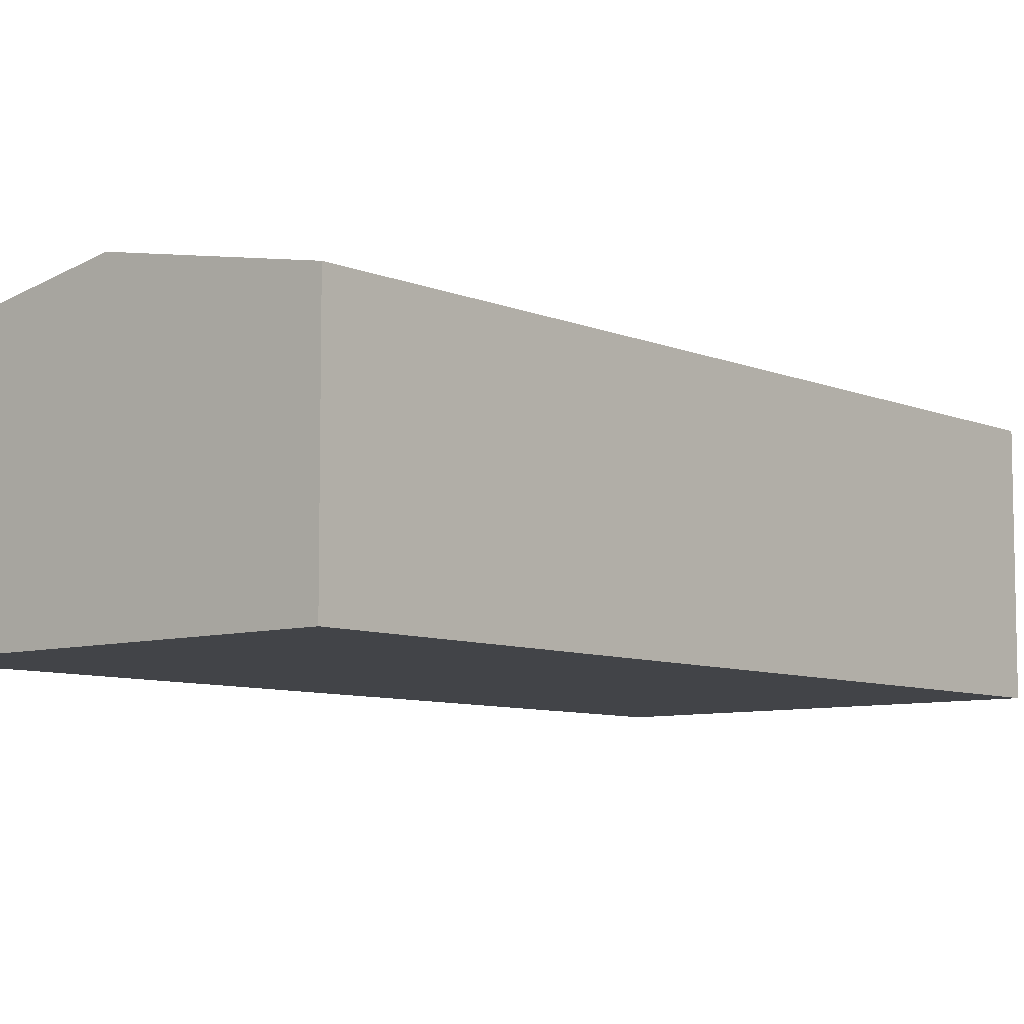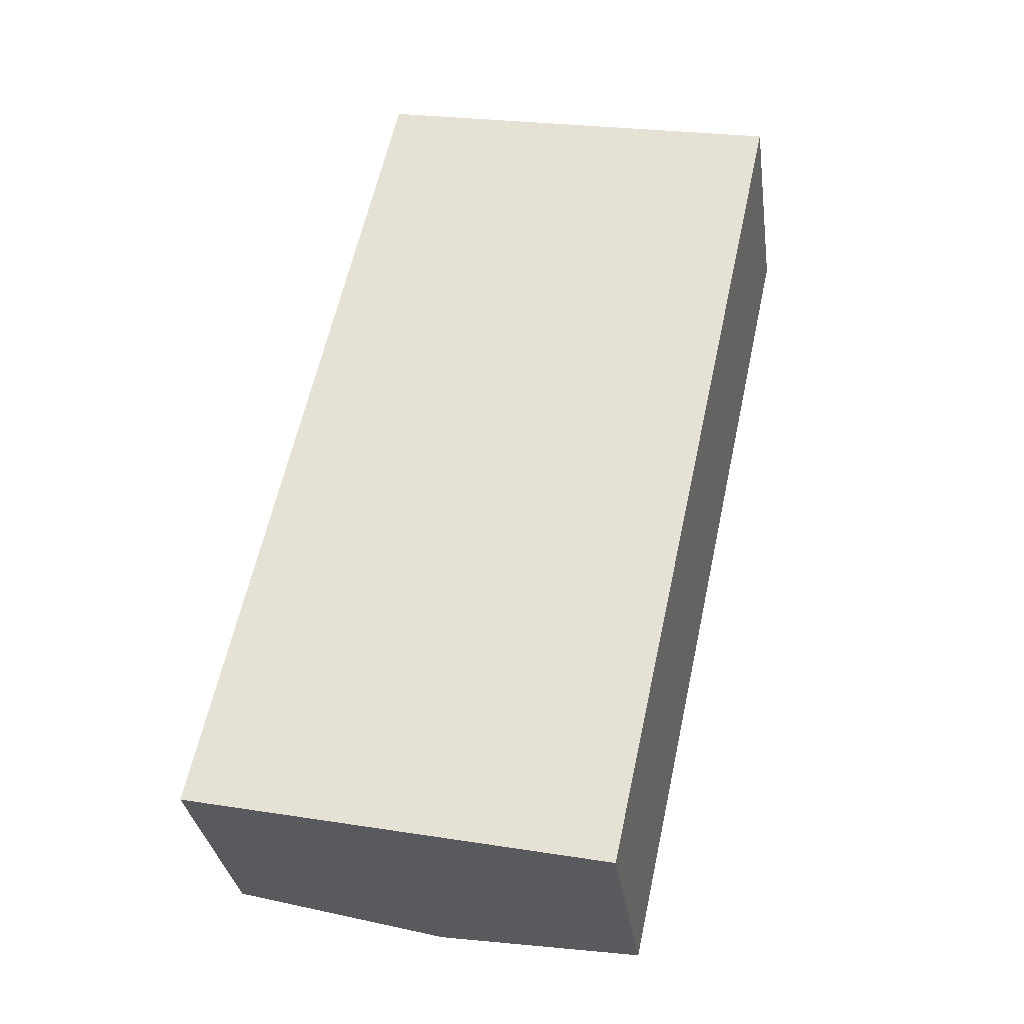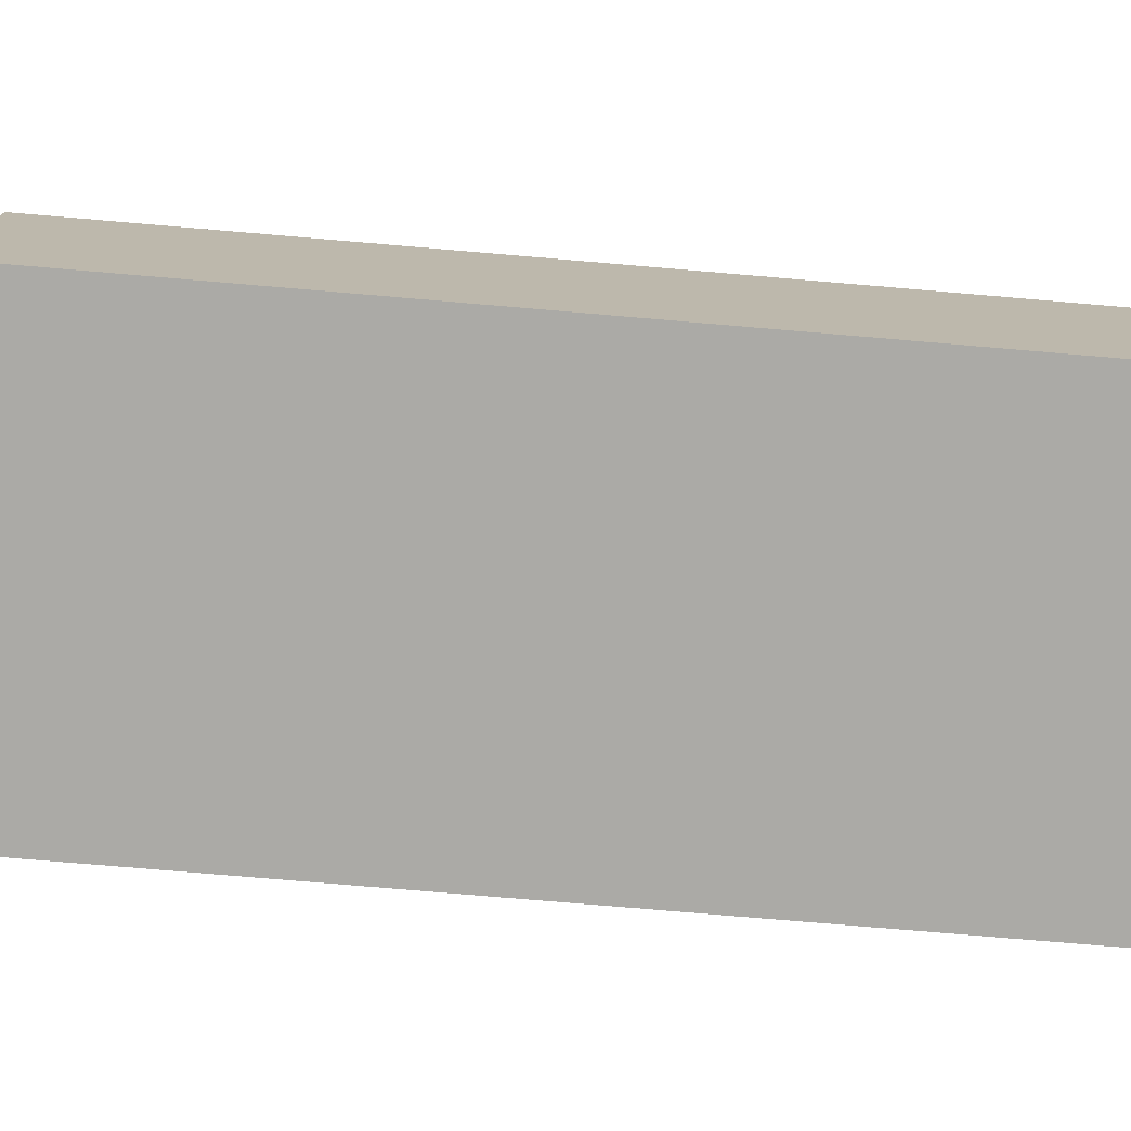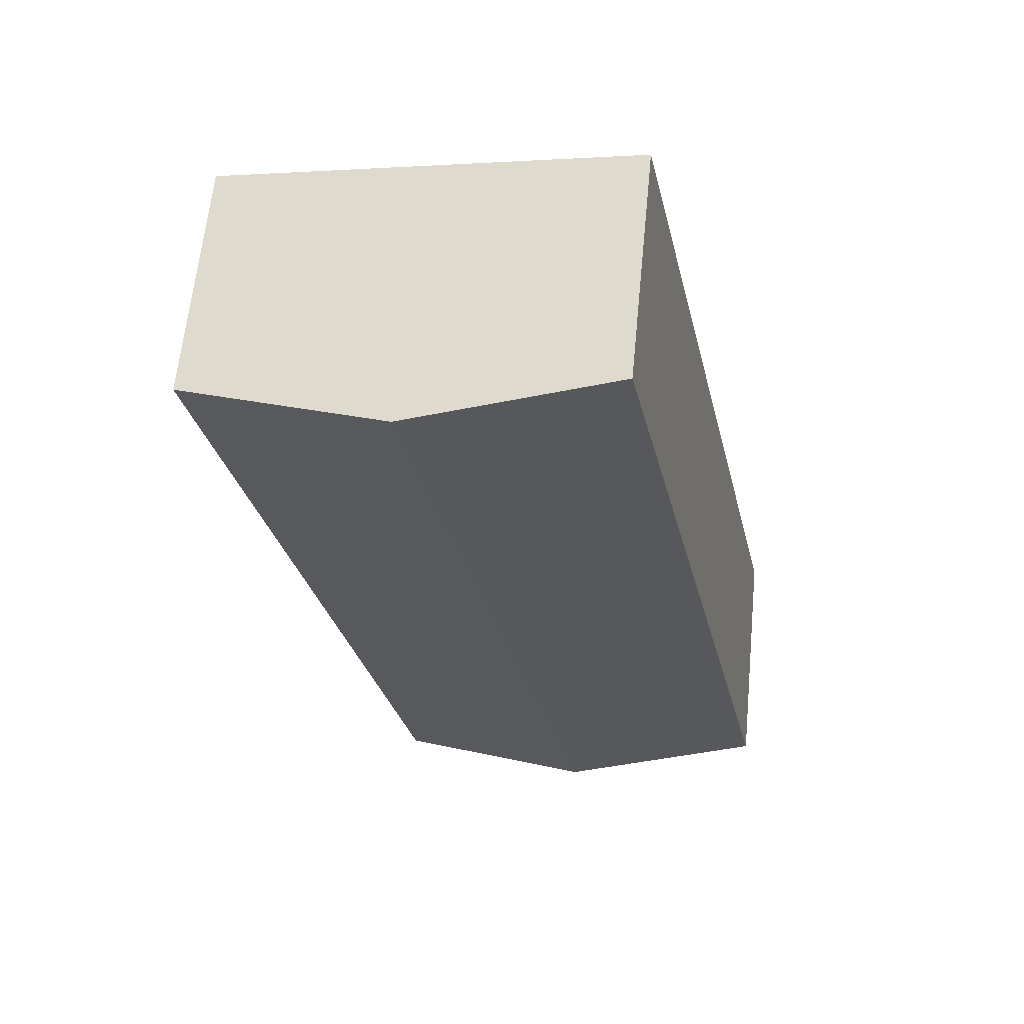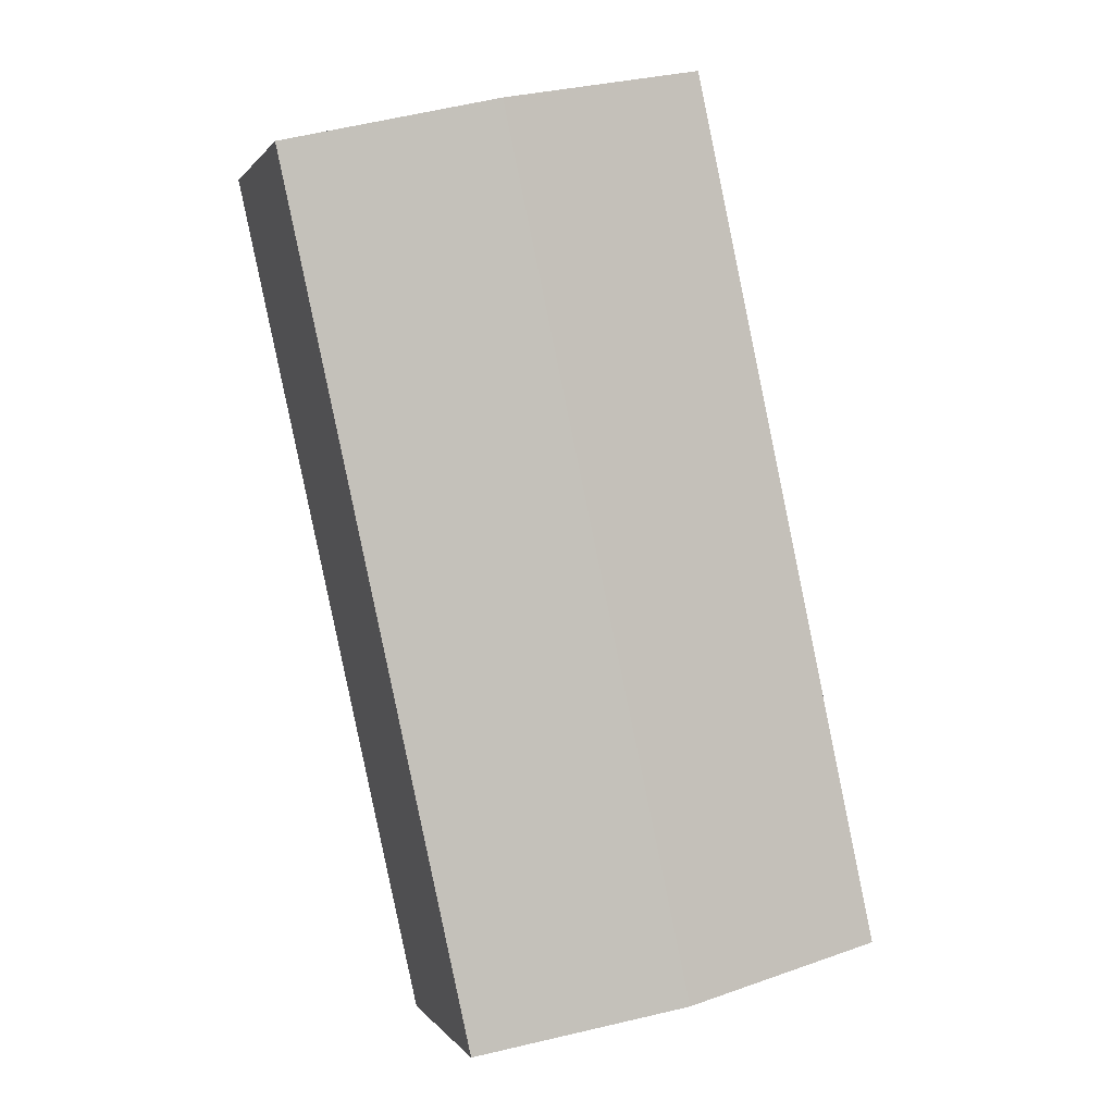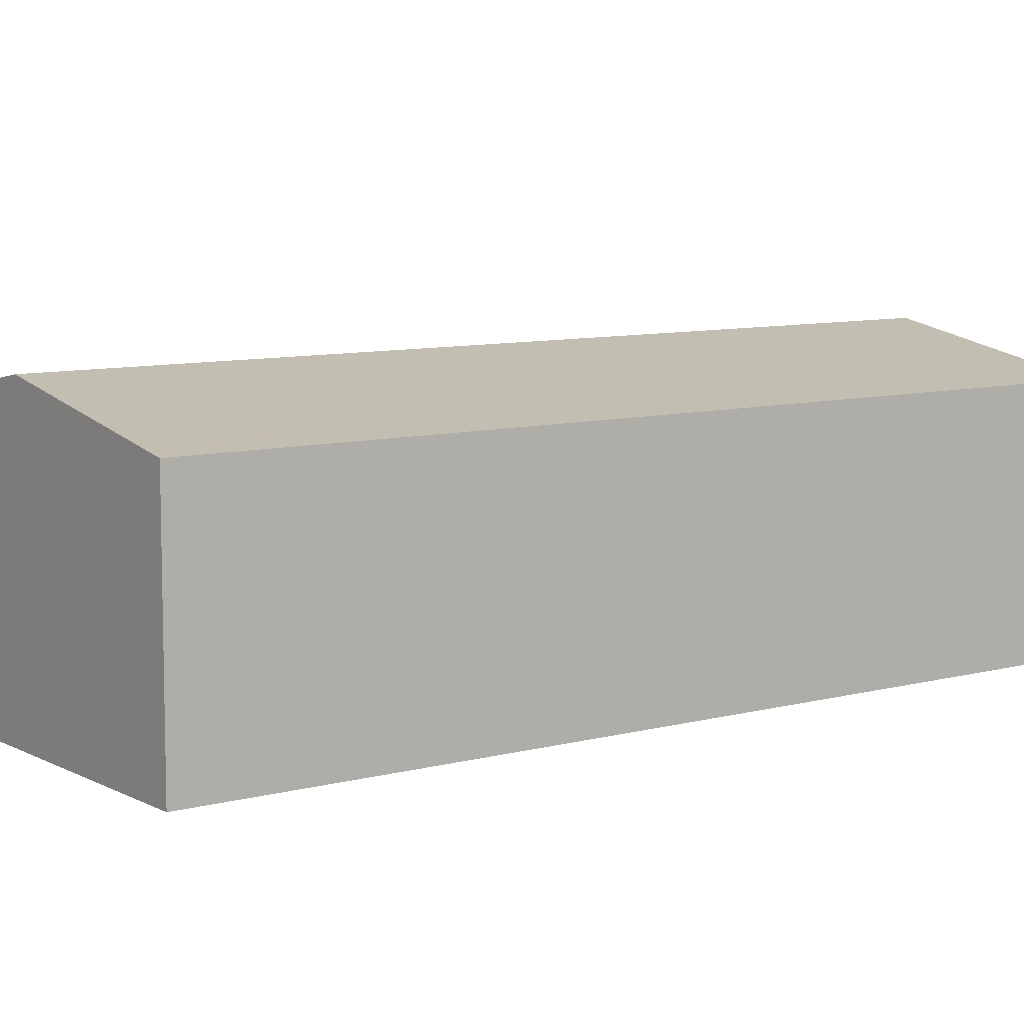
<metadata>
{"format":"obj","ext":"obj","renderer":"f3d","projection":"perspective","resolution":1024,"background":"white","views":[{"elev":-7.8,"azim":-127.5,"up":"+Y"},{"elev":-32.5,"azim":7.9,"up":"+Z"},{"elev":-75.8,"azim":-82.7,"up":"+Y"},{"elev":63.2,"azim":-174.4,"up":"+Z"},{"elev":0.7,"azim":163.8,"up":"+Z"},{"elev":8.5,"azim":66.0,"up":"+Y"}]}
</metadata>
<code>
v  3.422 4.573 -0.732
v  9.913 3.94 12.76
v  6.841 3.94 -1.463
v  9.678 3.983 12.81
v  6.491 4.573 13.49
v  2.052 3.94 9.503
v  2.052 4.319 -0.439
v  0 3.939 2.412e-16
v  3.07 3.94 14.22
v  3.298 3.982 14.17
v  0 0 0
v  2.052 -5.819e-16 9.503
v  3.07 -8.706e-16 14.22
v  3.298 -8.676e-16 14.17
v  6.491 -8.258e-16 13.49
v  9.913 -7.811e-16 12.76
v  9.678 -7.842e-16 12.81
v  6.841 8.958e-17 -1.463
v  3.422 4.482e-17 -0.732
v  2.052 2.688e-17 -0.439
g defaultobject
f 1 2 3
f 2 1 4
f 4 1 5
f 6 7 8
f 7 6 9
f 7 9 10
f 7 10 5
f 7 5 1
f 11 6 8
f 6 11 12
f 6 12 9
f 9 12 13
f 13 10 9
f 10 13 5
f 5 13 4
f 4 13 14
f 4 14 15
f 4 15 2
f 2 15 16
f 16 15 17
f 16 3 2
f 3 16 18
f 18 1 3
f 1 18 7
f 7 18 19
f 7 19 8
f 8 19 20
f 8 20 11
f 12 14 13
f 14 12 15
f 15 12 17
f 17 12 16
f 16 12 18
f 18 12 11
f 18 11 20
f 18 20 19

</code>
